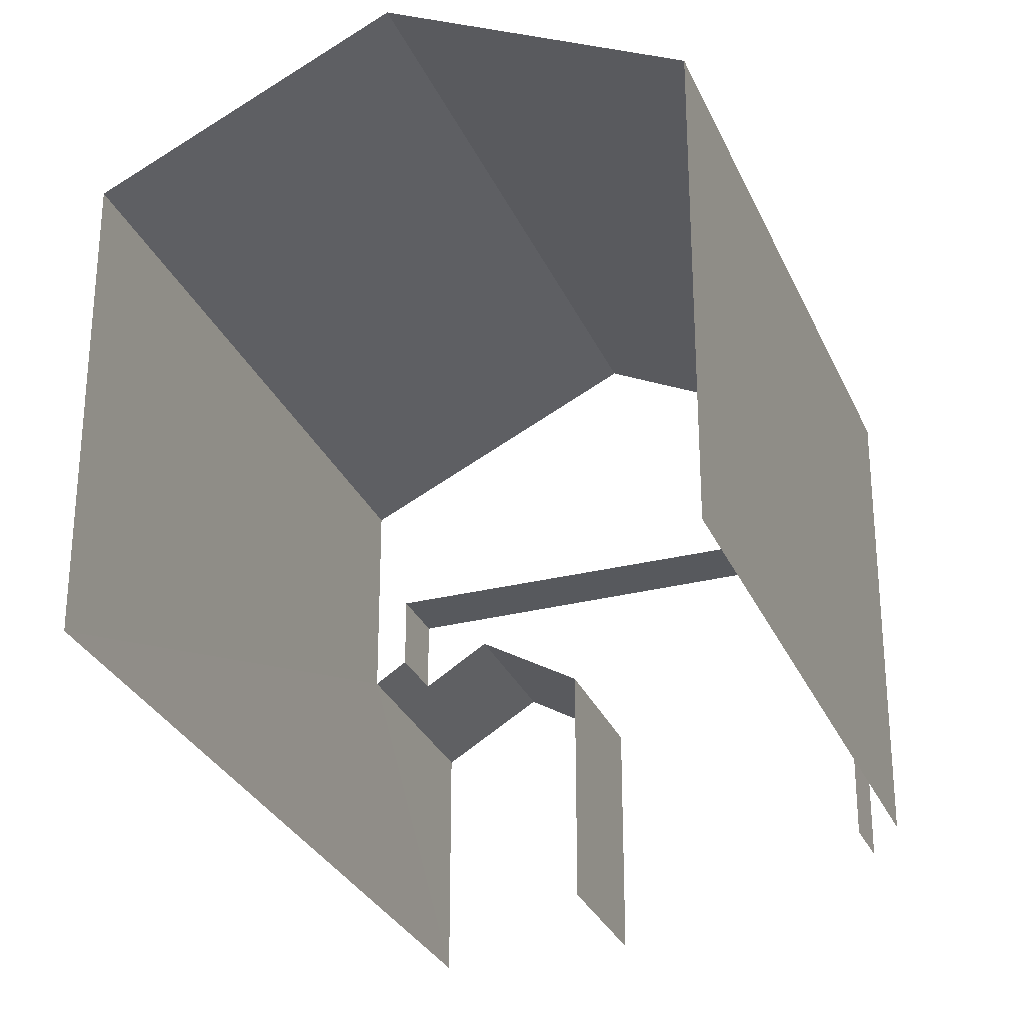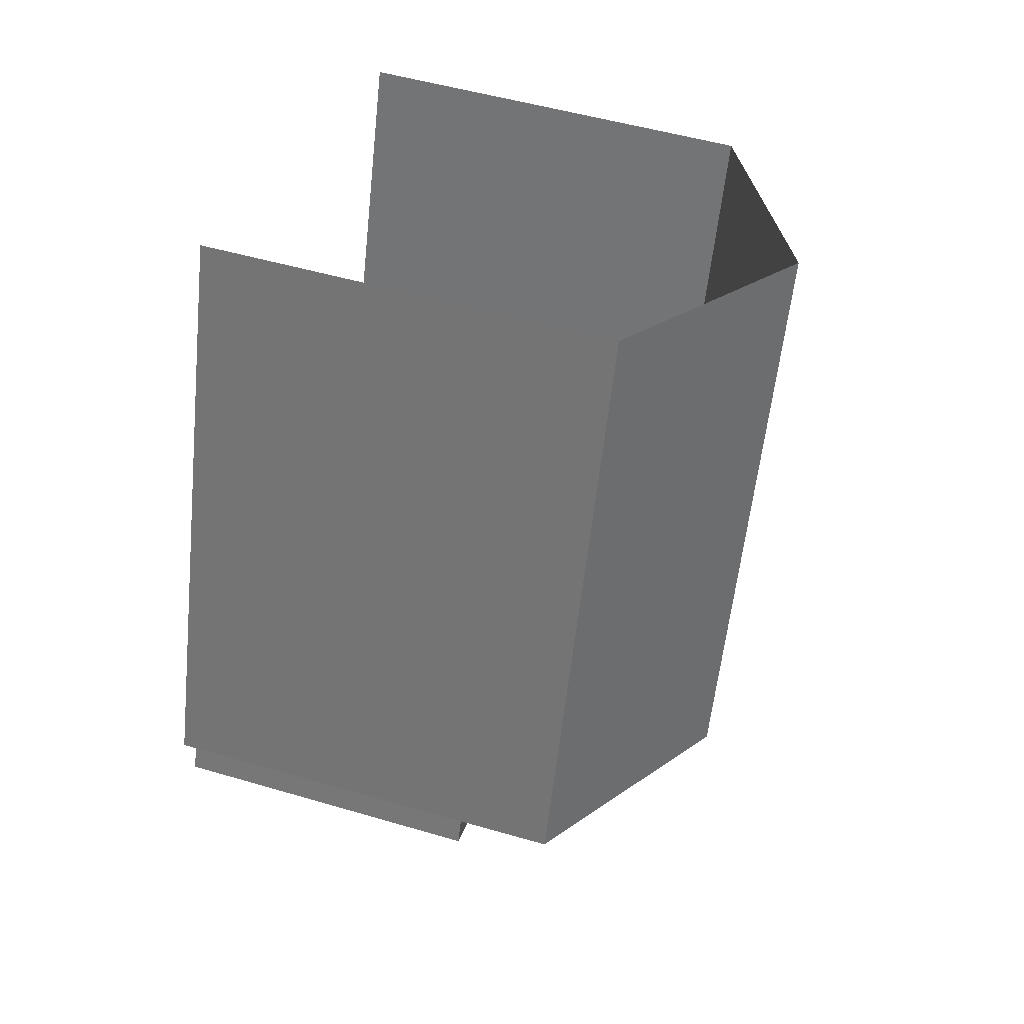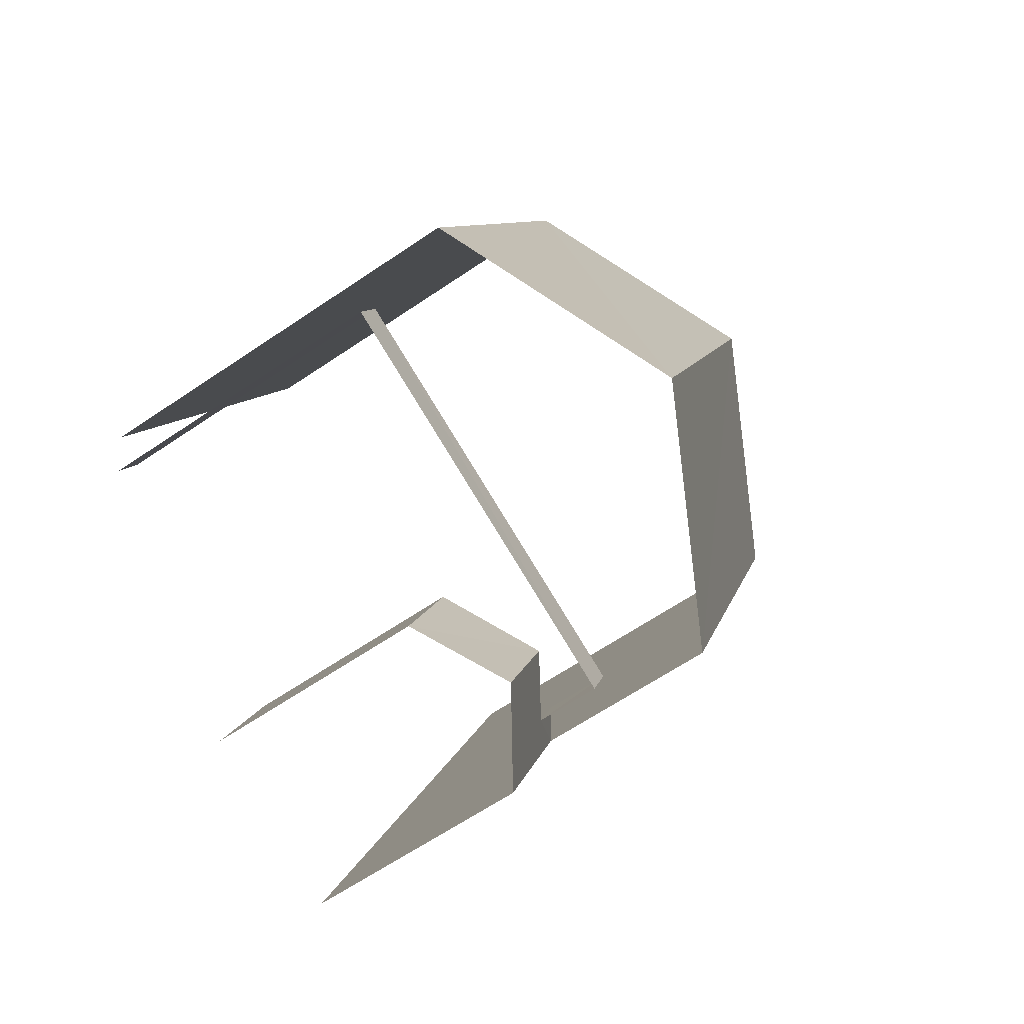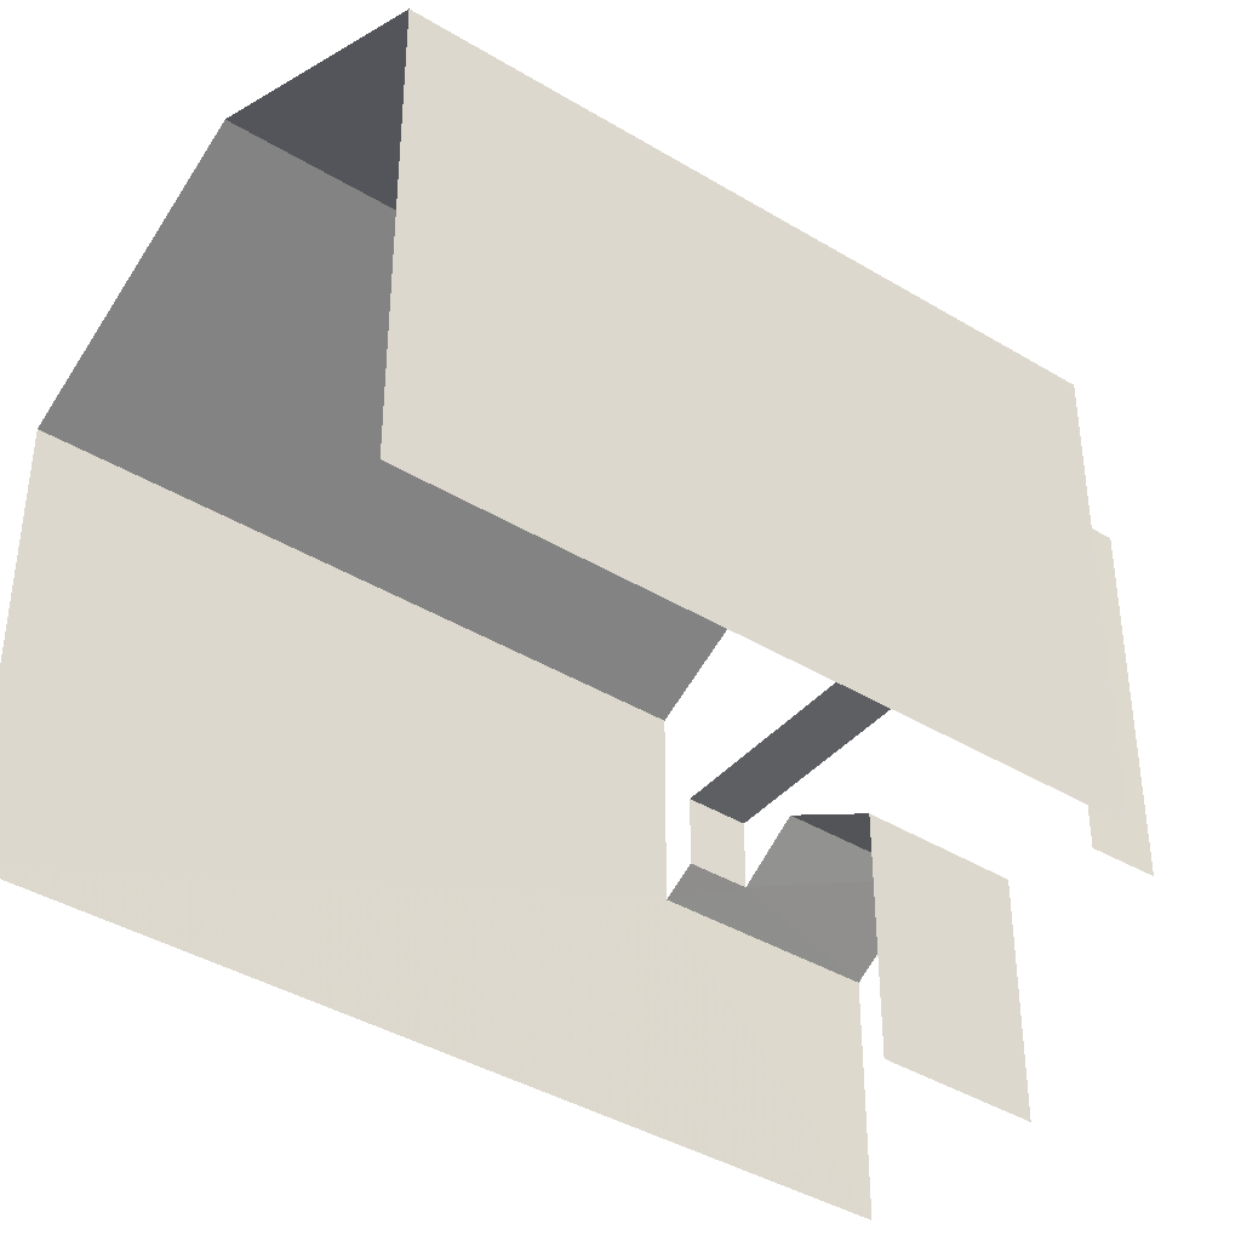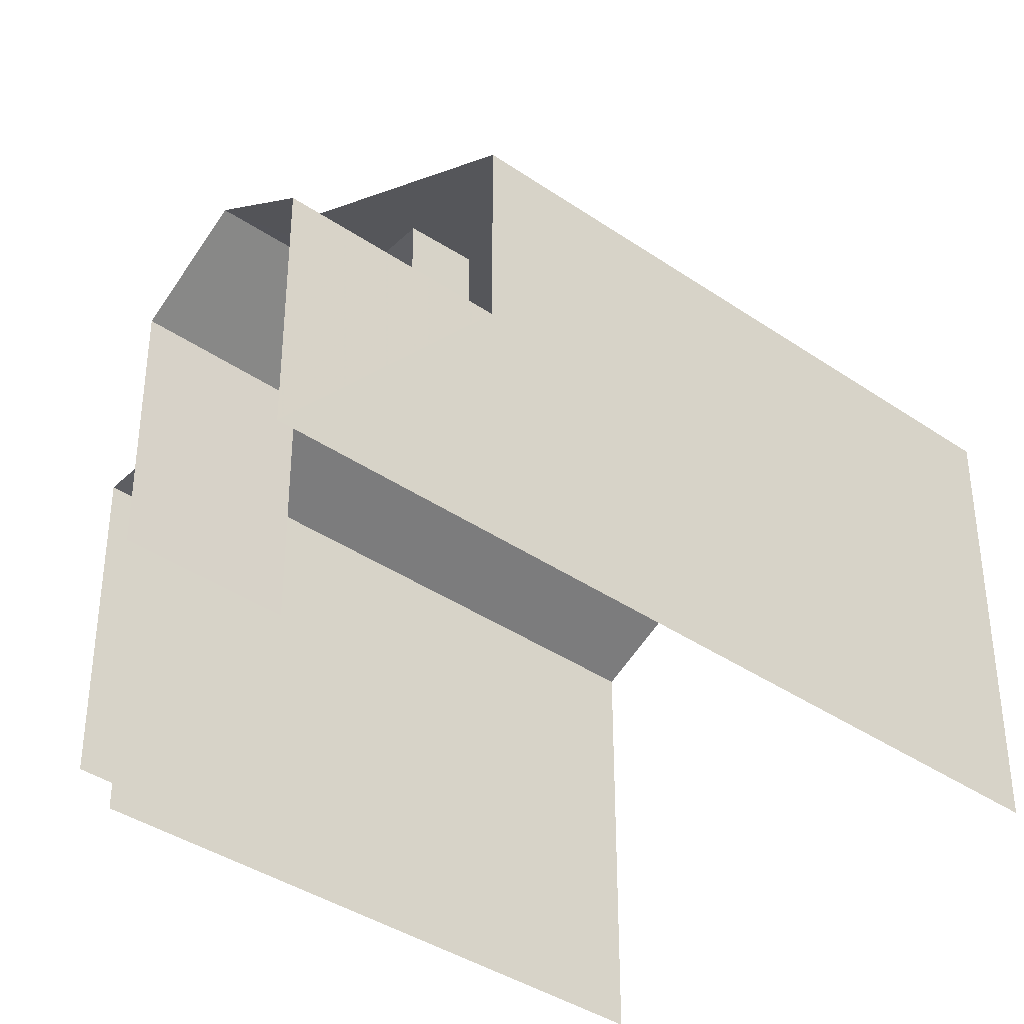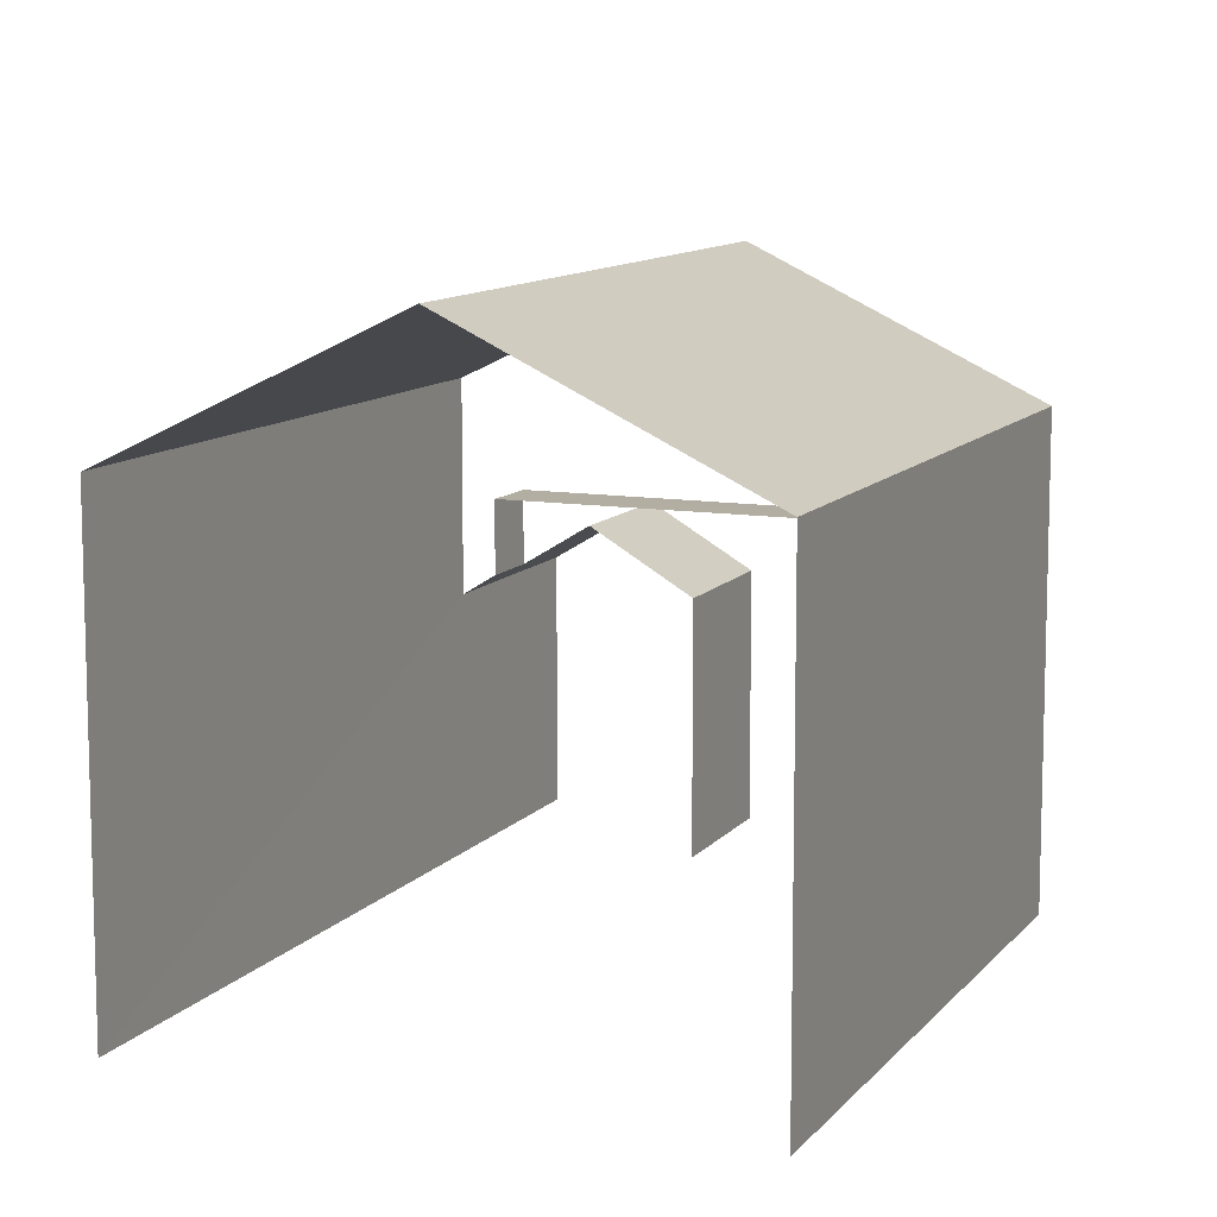
<metadata>
{"format":"obj","ext":"obj","renderer":"f3d","projection":"perspective","resolution":1024,"background":"white","views":[{"elev":-29.3,"azim":179.9,"up":"+Z"},{"elev":51.8,"azim":-72.4,"up":"+Y"},{"elev":-64.6,"azim":-55.7,"up":"+Y"},{"elev":-40.1,"azim":-147.1,"up":"+Z"},{"elev":-38.8,"azim":28.8,"up":"+Z"},{"elev":10.6,"azim":-177.8,"up":"+Z"}]}
</metadata>
<code>
v -2.235e+05 -1.28e+05 15.53
v -2.235e+05 -1.28e+05 15.53
v -2.235e+05 -1.28e+05 15.53
v -2.235e+05 -1.28e+05 15.53
v -2.235e+05 -1.28e+05 15.53
v -2.235e+05 -1.28e+05 15.53
v -2.235e+05 -1.28e+05 15.53
v -2.235e+05 -1.28e+05 15.53
v -2.235e+05 -1.28e+05 21.5
v -2.235e+05 -1.28e+05 21.5
v -2.235e+05 -1.28e+05 23.26
v -2.235e+05 -1.28e+05 23.26
v -2.235e+05 -1.28e+05 21.5
v -2.235e+05 -1.28e+05 21.5
v -2.235e+05 -1.28e+05 19.63
v -2.235e+05 -1.28e+05 18.81
v -2.235e+05 -1.28e+05 19.62
v -2.235e+05 -1.28e+05 18.81
v -2.235e+05 -1.28e+05 20.03
v -2.235e+05 -1.28e+05 20.03
v -2.235e+05 -1.28e+05 20.03
v -2.235e+05 -1.28e+05 20.03
v -2.235e+05 -1.28e+05 19.08
v -2.235e+05 -1.28e+05 18.81
v -2.235e+05 -1.28e+05 18.81
v -2.235e+05 -1.28e+05 19.08
f 1 2 3
f 3 4 1
f 5 2 1
f 6 5 7
f 8 7 1
f 7 5 1
f 16 4 24
f 16 24 17
f 4 3 24
f 18 8 1
f 8 18 20
f 23 21 15
f 21 20 15
f 20 18 15
f 6 7 19
f 6 19 14
f 14 19 12
f 26 25 22
f 25 9 22
f 22 9 12
f 19 22 12
f 10 2 13
f 10 13 11
f 2 5 13
f 9 10 11
f 12 9 11
f 13 14 12
f 11 13 12
f 15 16 17
f 15 18 16
f 19 20 21
f 22 19 21
f 15 17 23
f 17 24 23
f 23 25 26
f 23 24 25
f 7 8 20
f 19 7 20
f 23 22 21
f 23 26 22
f 13 5 6
f 14 13 6
f 10 25 2
f 2 25 3
f 10 9 25
f 3 25 24
f 18 4 16
f 18 1 4

</code>
